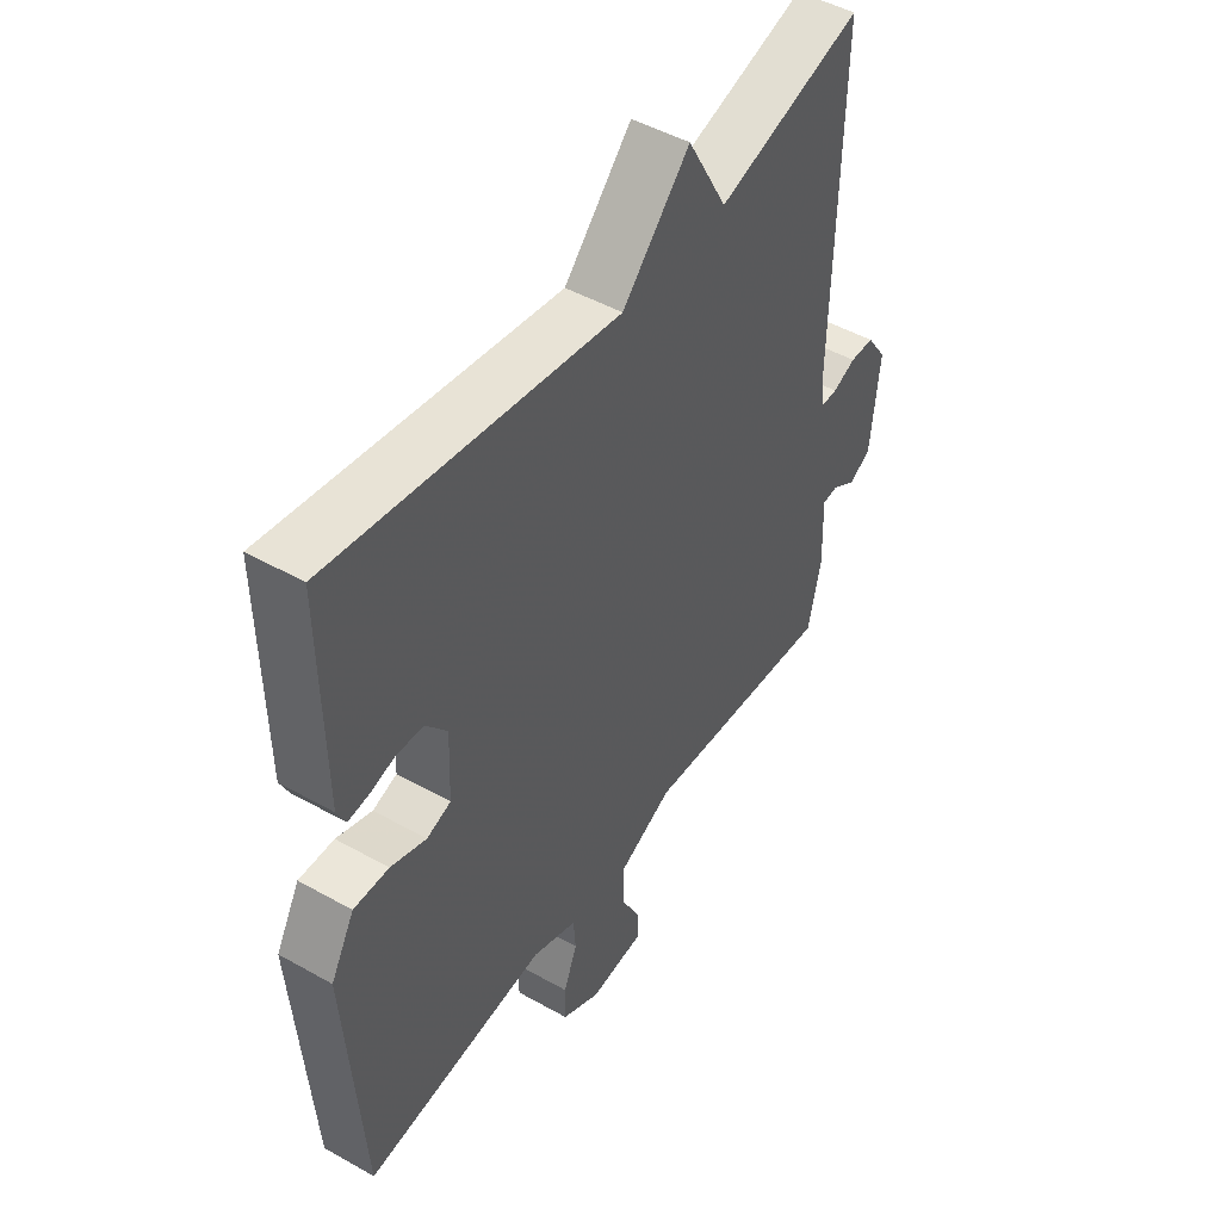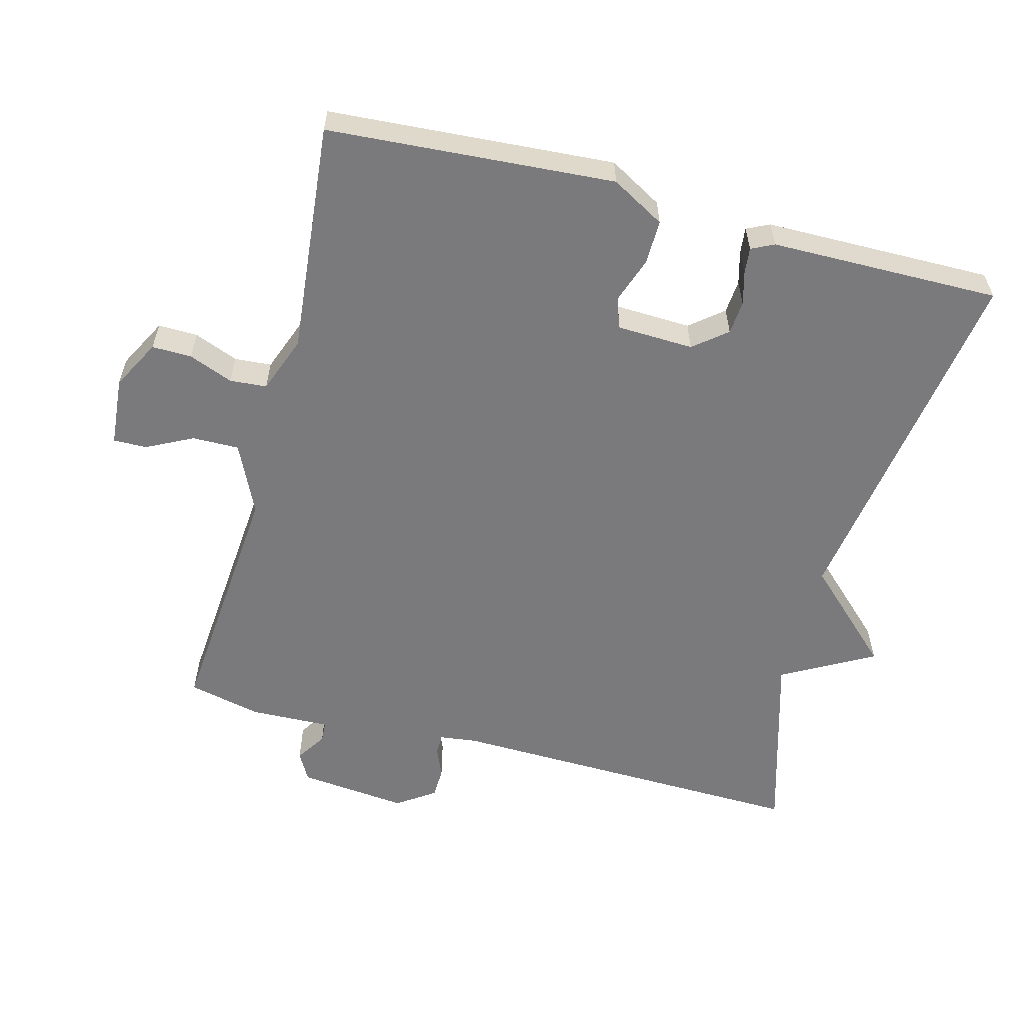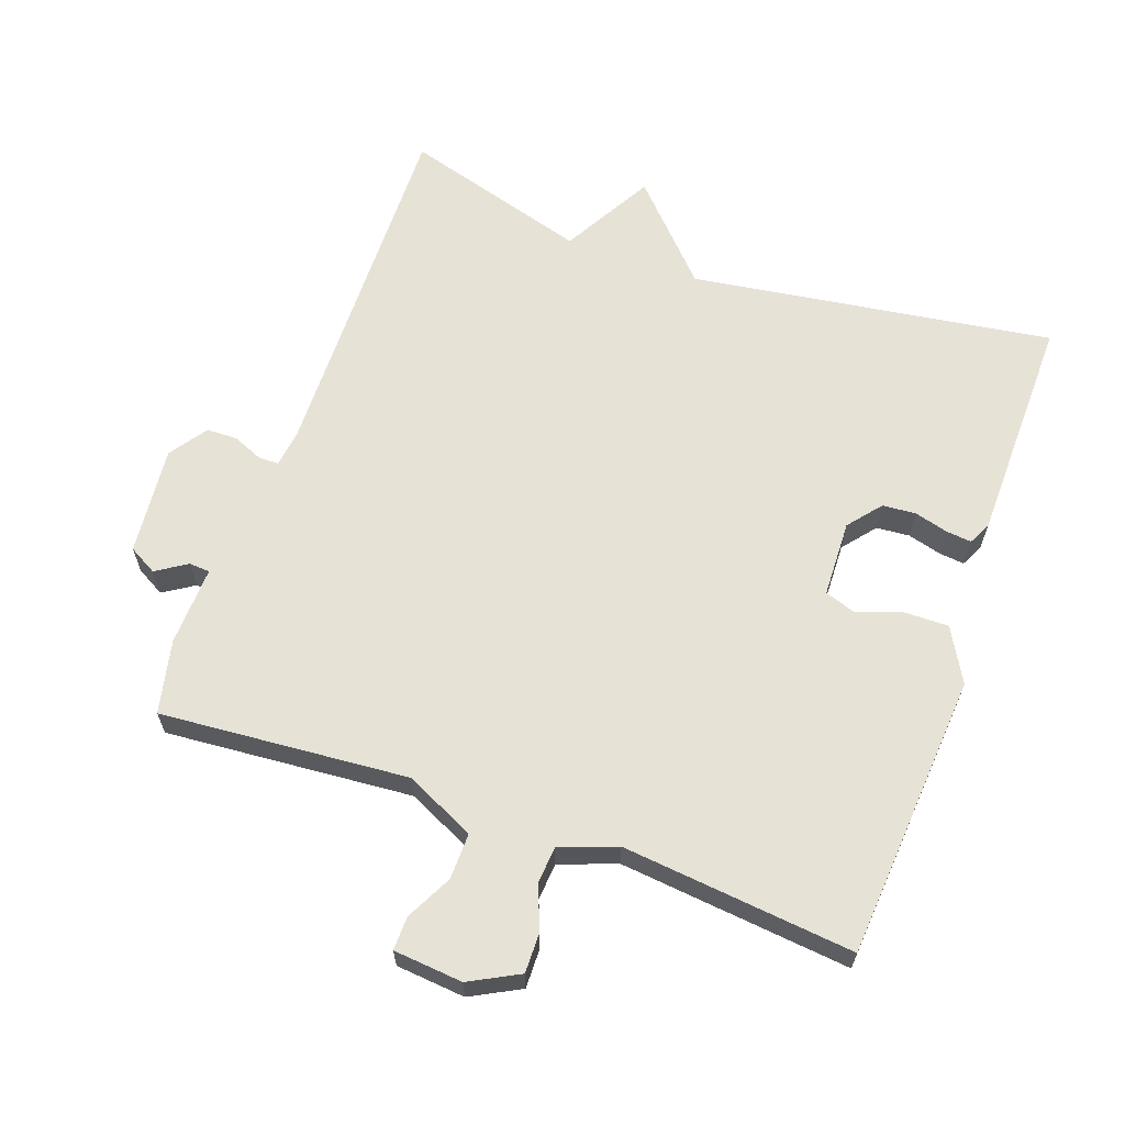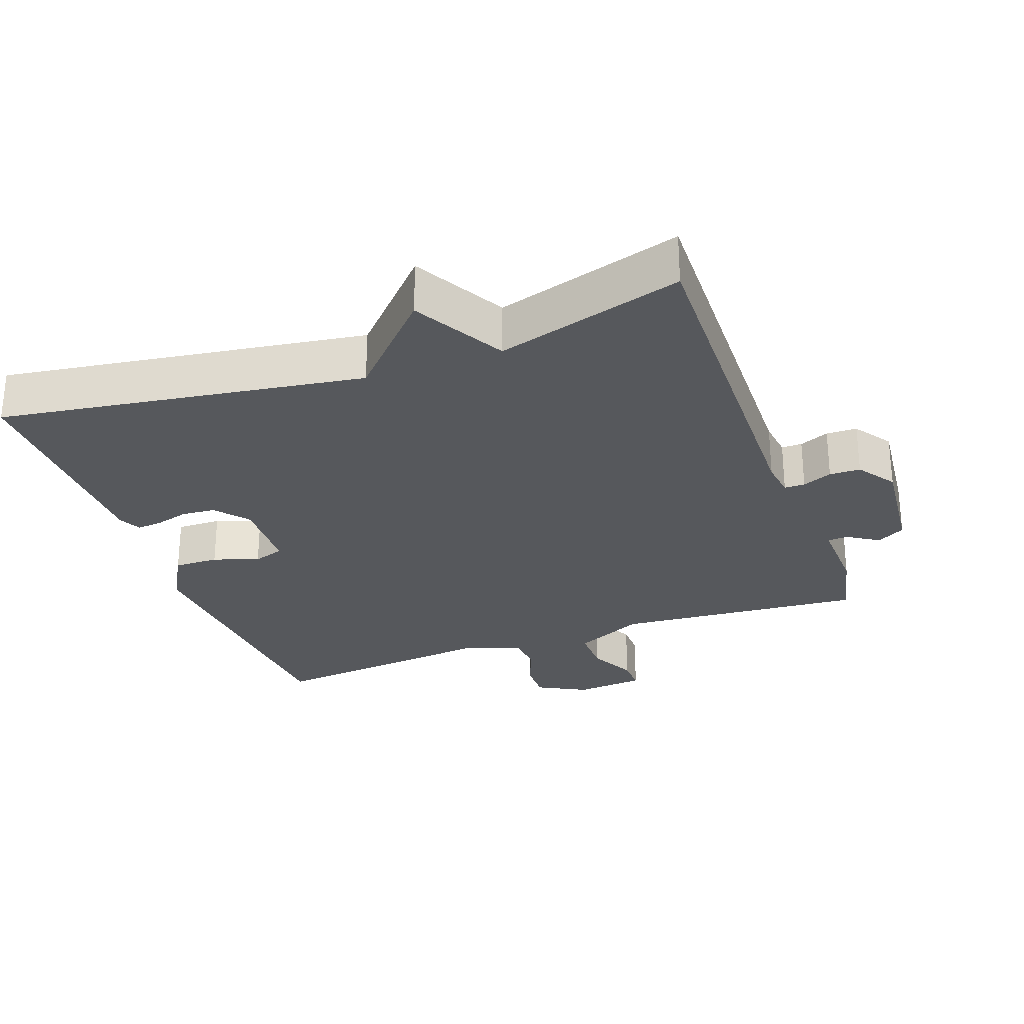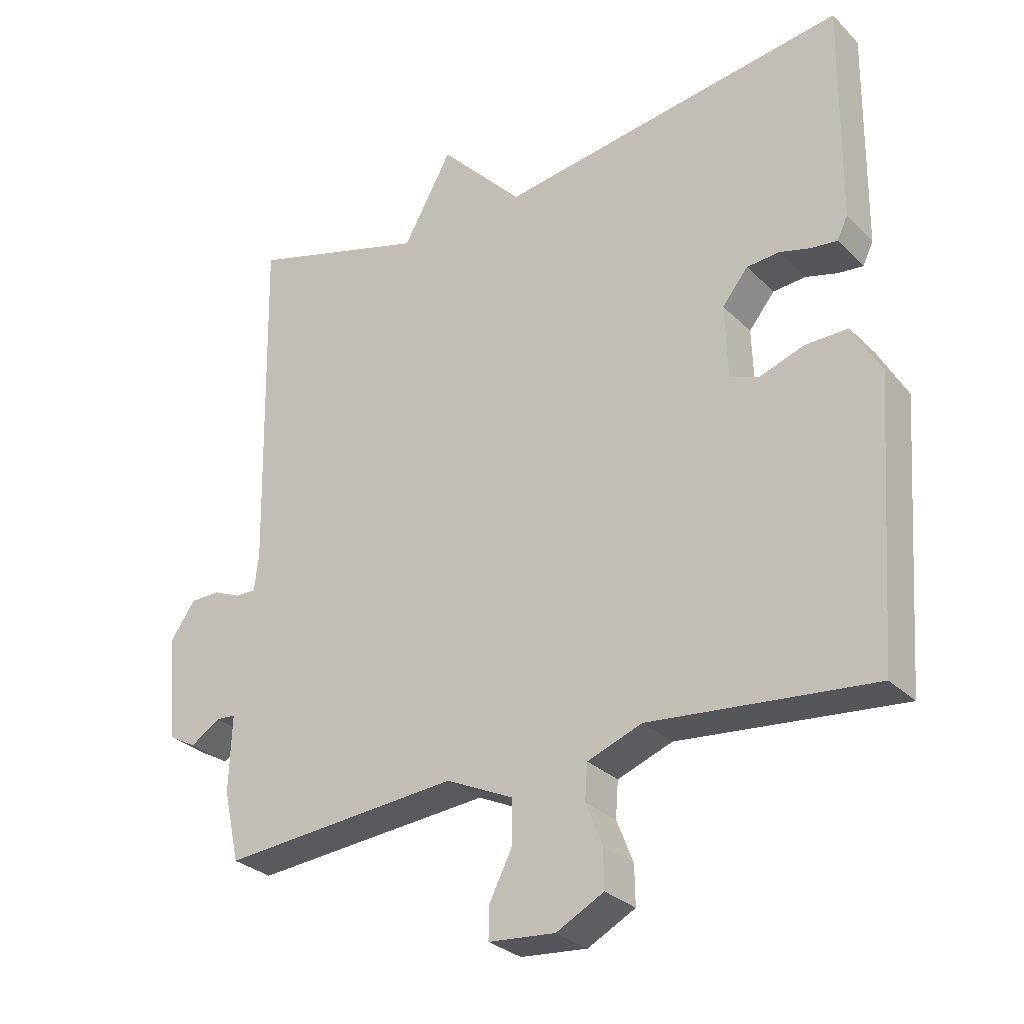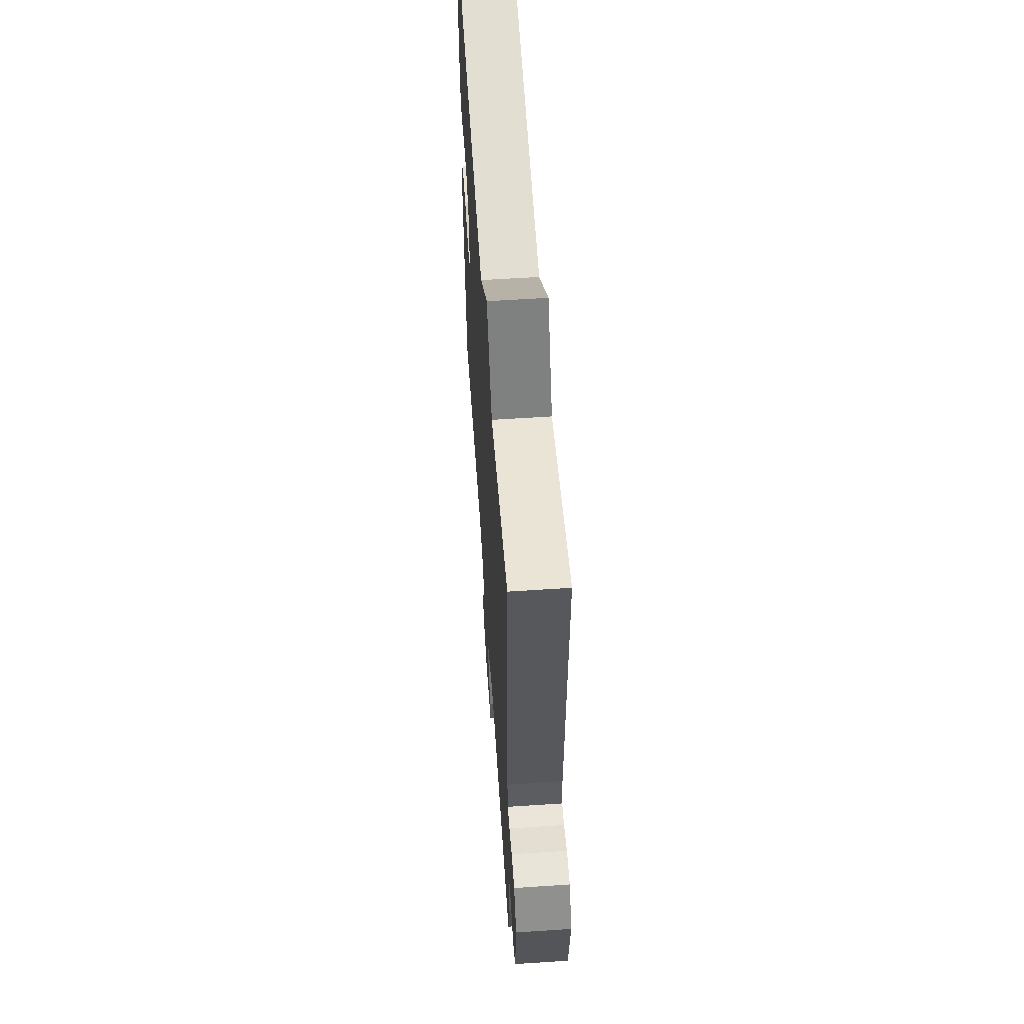
<metadata>
{"format":"obj","ext":"obj","renderer":"f3d","projection":"perspective","resolution":1024,"background":"white","views":[{"elev":47.7,"azim":-57.6,"up":"+Z"},{"elev":-58.2,"azim":-104.9,"up":"+Y"},{"elev":63.7,"azim":-160.2,"up":"+Y"},{"elev":-28.0,"azim":20.0,"up":"+Y"},{"elev":-29.2,"azim":-144.7,"up":"+Z"},{"elev":59.5,"azim":86.1,"up":"+Z"}]}
</metadata>
<code>
v 0.5 0.07 -0.5
v 0.138 0.07 -0.47
v 0.036 0.07 -0.518
v 0.037 0.07 -0.586
v 0.071 0.07 -0.653
v 0.072 0.07 -0.702
v -0.029 0.07 -0.711
v -0.101 0.07 -0.673
v -0.1 0.07 -0.615
v -0.075 0.07 -0.551
v -0.079 0.07 -0.497
v -0.162 0.07 -0.466
v -0.5 0.07 -0.5
v -0.53 0.07 -0.083
v -0.486 0.07 -0.005
v -0.421 0.07 -0.006
v -0.355 0.07 -0.029
v -0.31 0.07 -0.014
v -0.306 0.07 0.098
v -0.345 0.07 0.146
v -0.394 0.07 0.15
v -0.442 0.07 0.137
v -0.48 0.07 0.133
v -0.496 0.07 0.166
v -0.5 0.07 0.5
v 0.029 0.07 0.421
v 0.155 0.07 0.554
v 0.229 0.07 0.421
v 0.5 0.07 0.5
v 0.489 0.07 -0.03
v 0.496 0.07 -0.084
v 0.526 0.07 -0.084
v 0.569 0.07 -0.066
v 0.614 0.07 -0.067
v 0.652 0.07 -0.122
v 0.636 0.07 -0.281
v 0.595 0.07 -0.304
v 0.55 0.07 -0.275
v 0.52 0.07 -0.277
v 0.524 0.07 -0.393
v 0.5 0 -0.5
v 0.138 0 -0.47
v 0.036 0 -0.518
v 0.037 0 -0.586
v 0.071 0 -0.653
v 0.072 0 -0.702
v -0.029 0 -0.711
v -0.101 0 -0.673
v -0.1 0 -0.615
v -0.075 0 -0.551
v -0.079 0 -0.497
v -0.162 0 -0.466
v -0.5 0 -0.5
v -0.53 0 -0.083
v -0.486 0 -0.005
v -0.421 0 -0.006
v -0.355 0 -0.029
v -0.31 0 -0.014
v -0.306 0 0.098
v -0.345 0 0.146
v -0.394 0 0.15
v -0.442 0 0.137
v -0.48 0 0.133
v -0.496 0 0.166
v -0.5 0 0.5
v 0.029 0 0.421
v 0.155 0 0.554
v 0.229 0 0.421
v 0.5 0 0.5
v 0.489 0 -0.03
v 0.496 0 -0.084
v 0.526 0 -0.084
v 0.569 0 -0.066
v 0.614 0 -0.067
v 0.652 0 -0.122
v 0.636 0 -0.281
v 0.595 0 -0.304
v 0.55 0 -0.275
v 0.52 0 -0.277
v 0.524 0 -0.393
f 39 40 1 2
f 36 37 38
f 35 36 38
f 34 35 38
f 33 34 38
f 32 33 38
f 31 32 38 39
f 39 2 3
f 31 39 3
f 30 31 3
f 28 29 30 3
f 26 27 28 3
f 24 25 26
f 23 24 26
f 22 23 26
f 21 22 26
f 20 21 26
f 19 20 26
f 18 19 26 3
f 15 16 17
f 14 15 17
f 13 14 17
f 12 13 17
f 17 18 3
f 12 17 3
f 11 12 3
f 8 9 10
f 7 8 10
f 6 7 10
f 5 6 10
f 4 5 10
f 3 4 10 11
f 42 41 80 79
f 78 77 76
f 78 76 75
f 78 75 74
f 78 74 73
f 78 73 72
f 79 78 72 71
f 43 42 79
f 43 79 71
f 43 71 70
f 43 70 69 68
f 43 68 67 66
f 66 65 64
f 66 64 63
f 66 63 62
f 66 62 61
f 66 61 60
f 66 60 59
f 43 66 59 58
f 57 56 55
f 57 55 54
f 57 54 53
f 57 53 52
f 43 58 57
f 43 57 52
f 43 52 51
f 50 49 48
f 50 48 47
f 50 47 46
f 50 46 45
f 50 45 44
f 51 50 44 43
f 1 41 42 2
f 2 42 43 3
f 3 43 44 4
f 4 44 45 5
f 5 45 46 6
f 6 46 47 7
f 7 47 48 8
f 8 48 49 9
f 9 49 50 10
f 10 50 51 11
f 11 51 52 12
f 12 52 53 13
f 13 53 54 14
f 14 54 55 15
f 15 55 56 16
f 16 56 57 17
f 17 57 58 18
f 18 58 59 19
f 19 59 60 20
f 20 60 61 21
f 21 61 62 22
f 22 62 63 23
f 23 63 64 24
f 24 64 65 25
f 25 65 66 26
f 26 66 67 27
f 27 67 68 28
f 28 68 69 29
f 29 69 70 30
f 30 70 71 31
f 31 71 72 32
f 32 72 73 33
f 33 73 74 34
f 34 74 75 35
f 35 75 76 36
f 36 76 77 37
f 37 77 78 38
f 38 78 79 39
f 39 79 80 40
f 40 80 41 1

</code>
